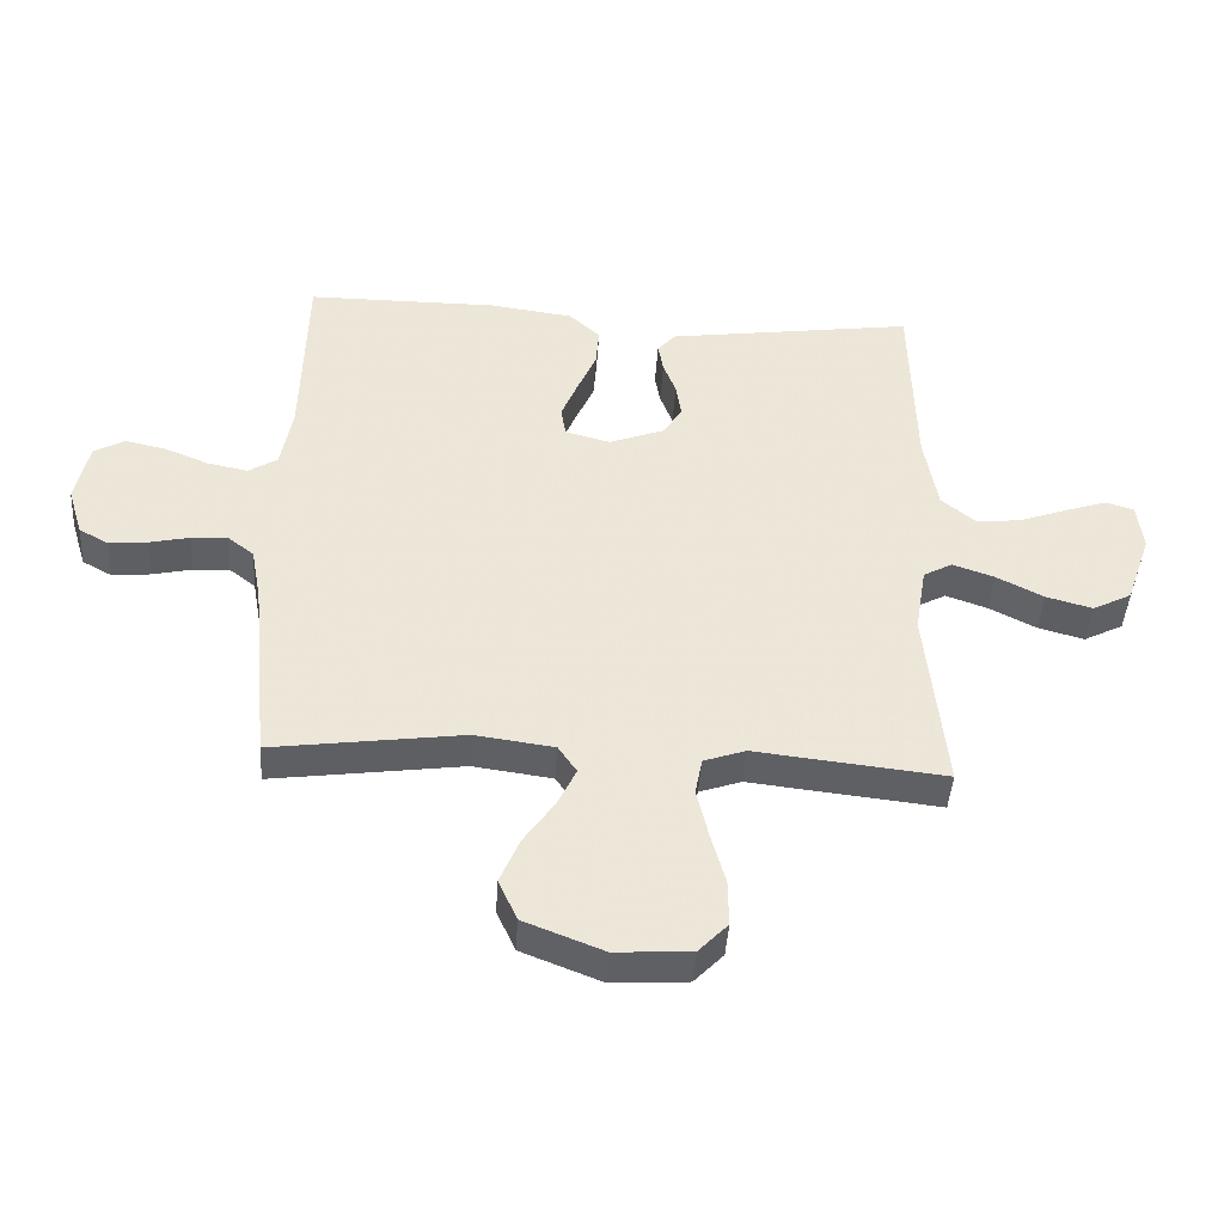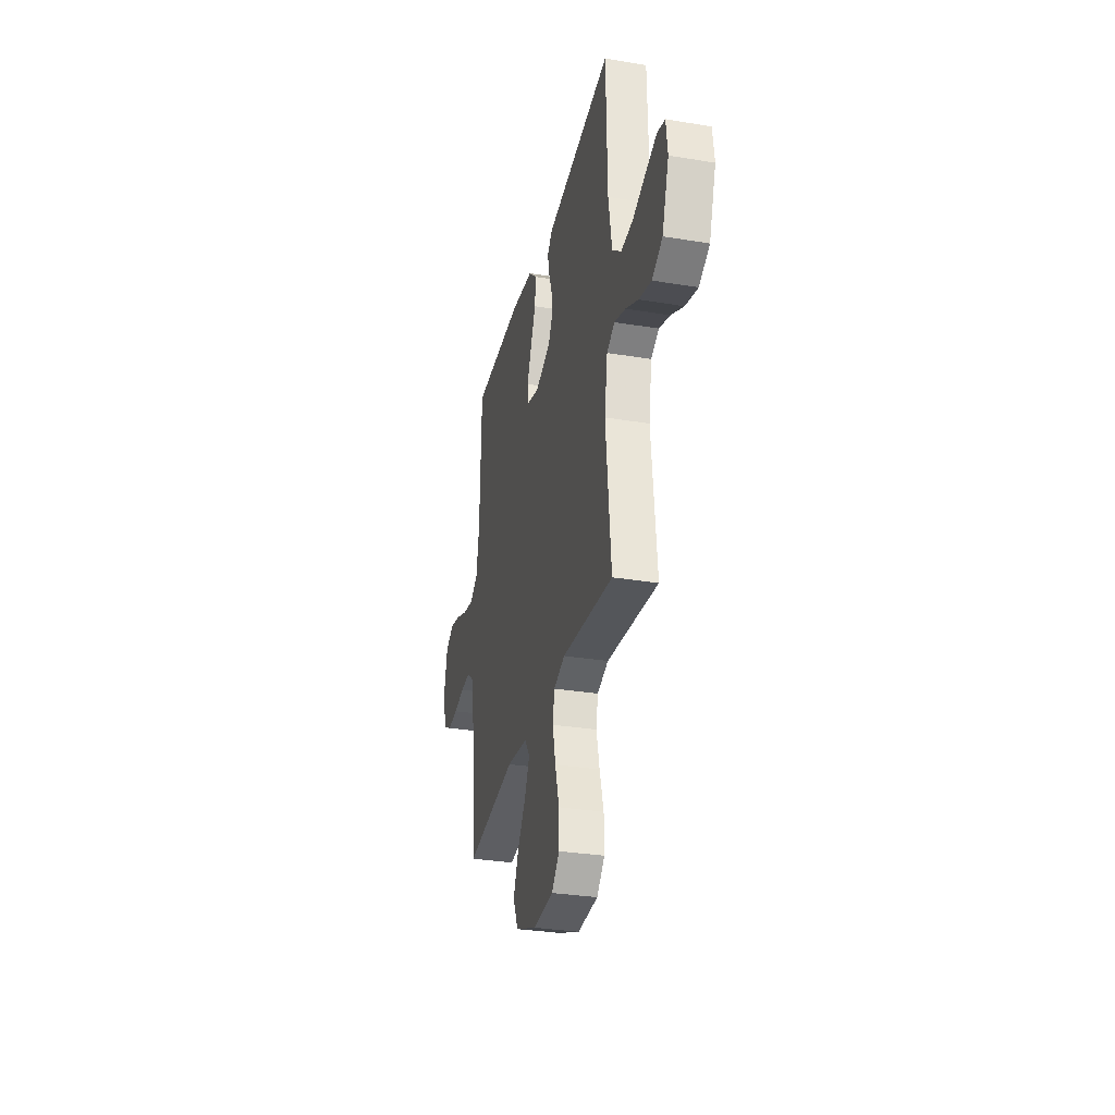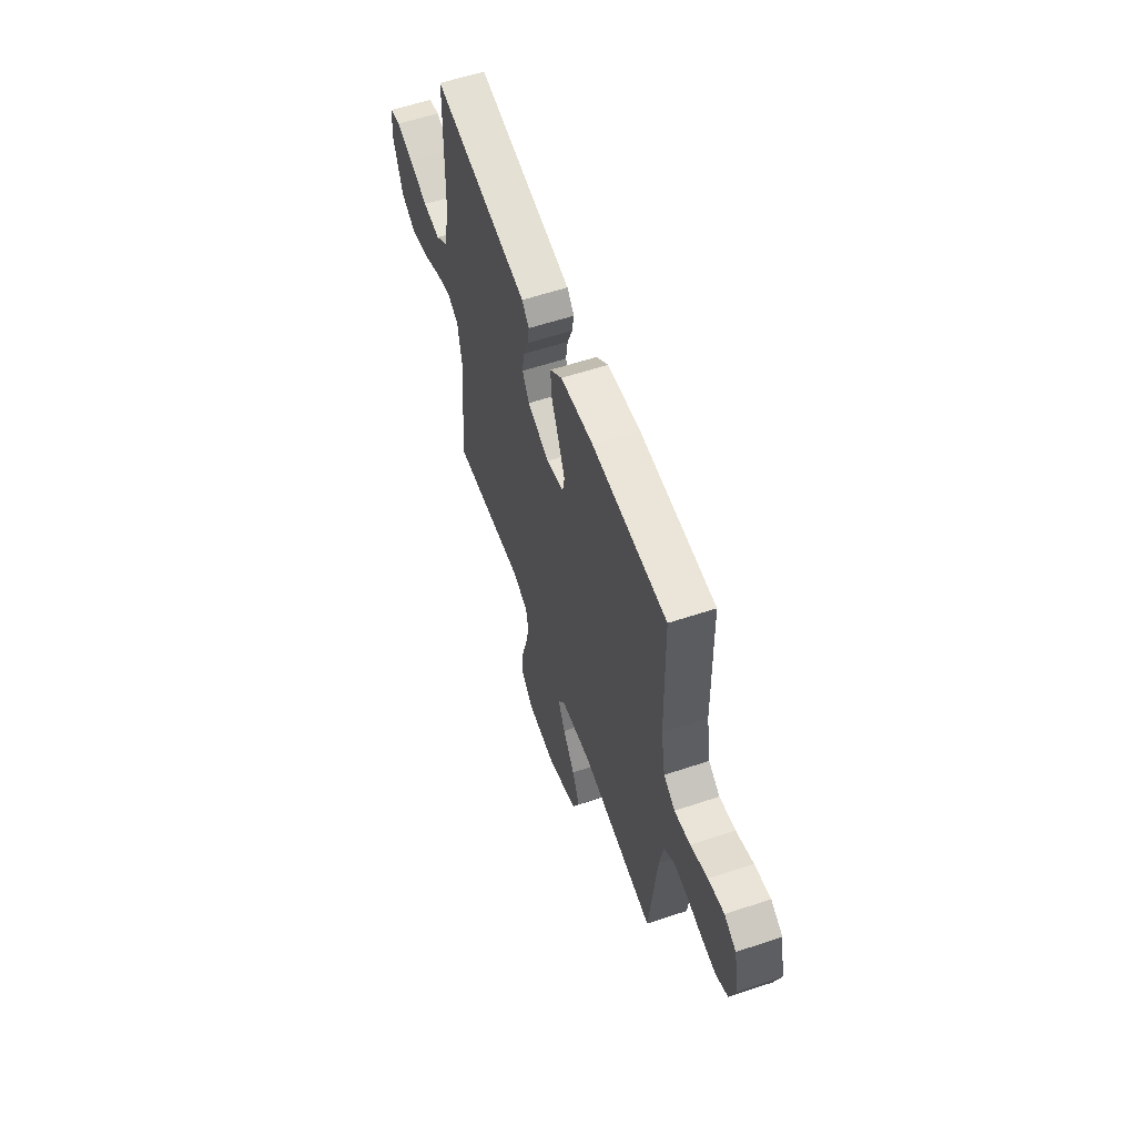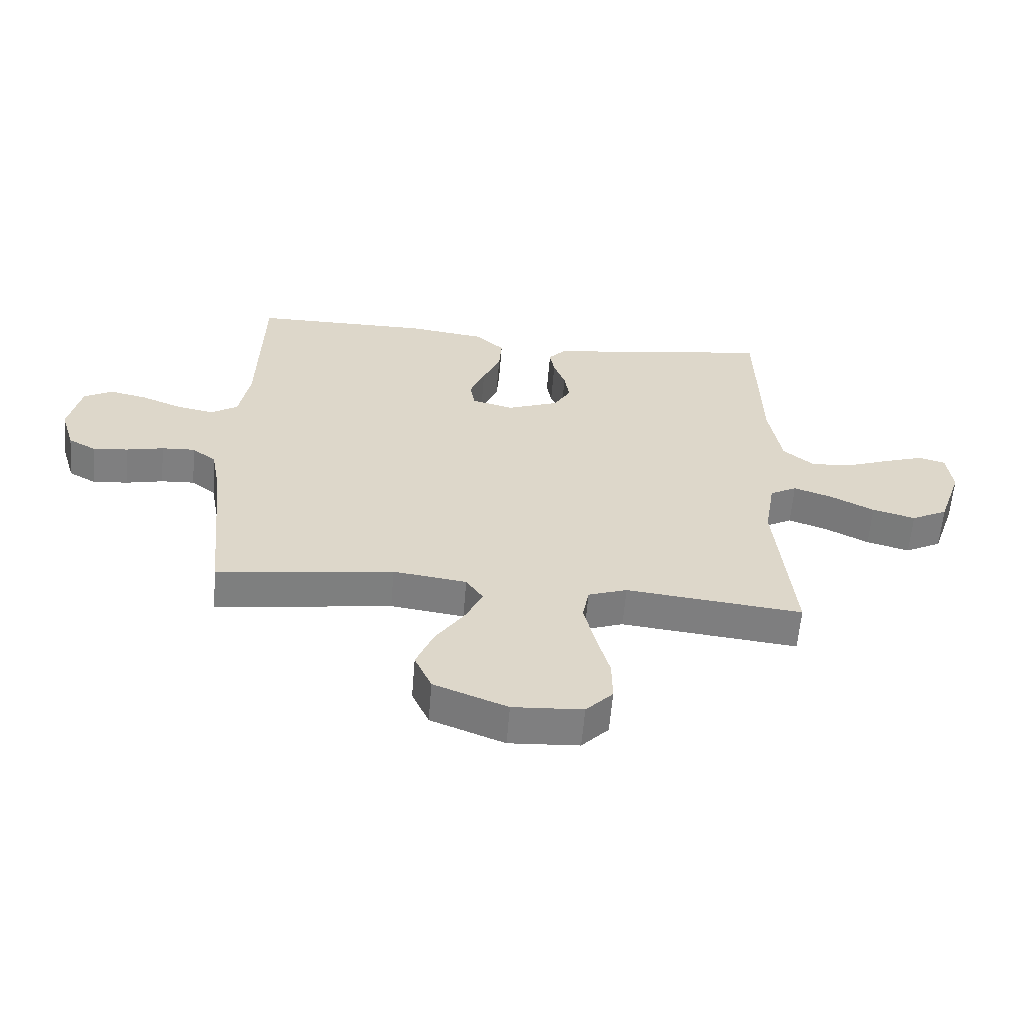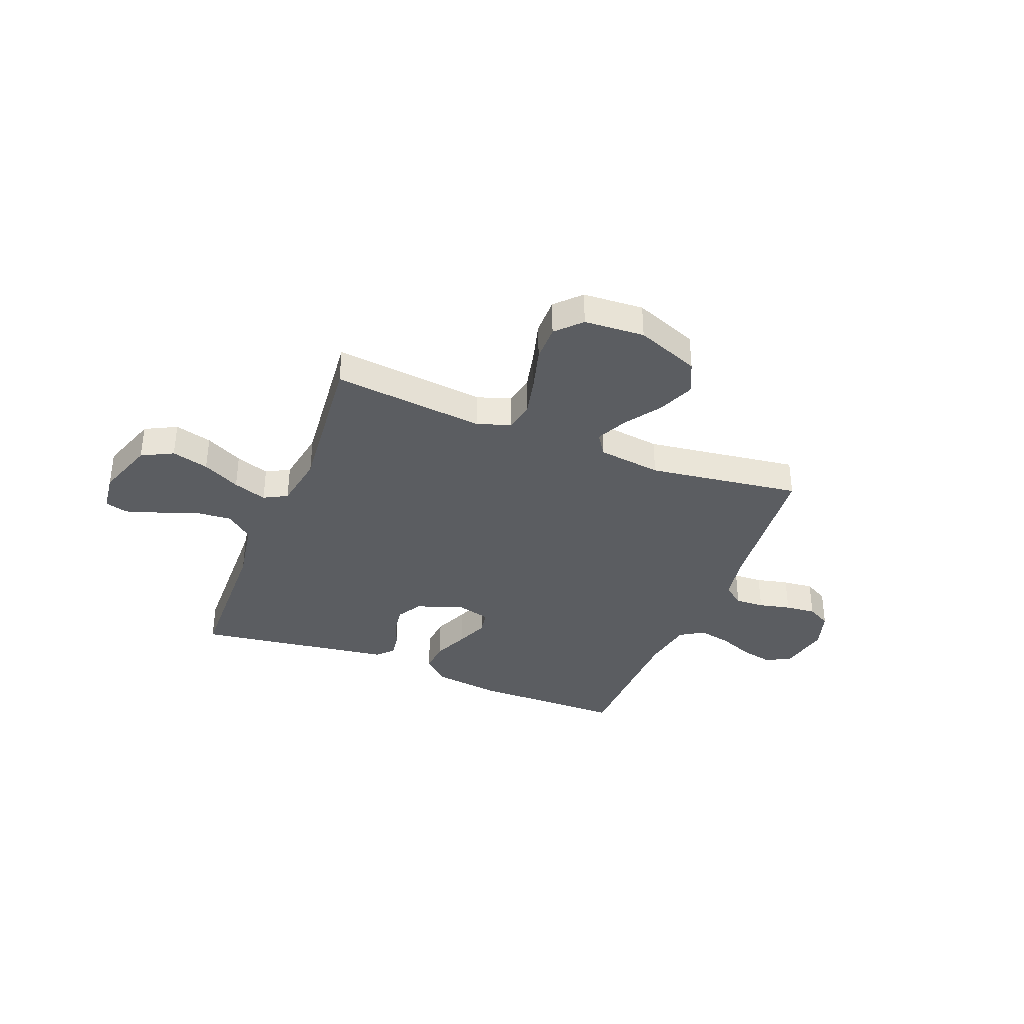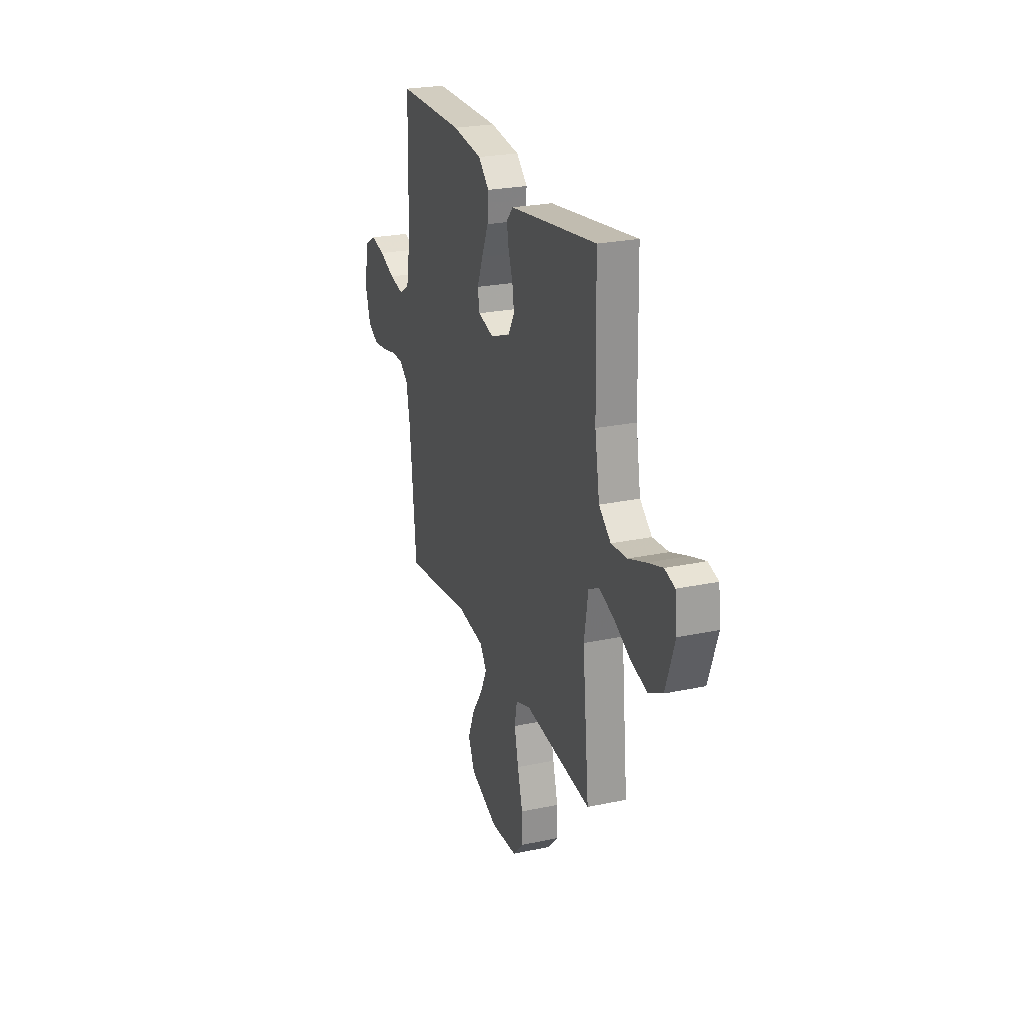
<metadata>
{"format":"obj","ext":"obj","renderer":"f3d","projection":"perspective","resolution":1024,"background":"white","views":[{"elev":-43.6,"azim":-3.7,"up":"+Z"},{"elev":-31.4,"azim":76.8,"up":"+Z"},{"elev":58.8,"azim":-109.0,"up":"+Z"},{"elev":-59.8,"azim":-4.6,"up":"+Z"},{"elev":-36.1,"azim":158.5,"up":"+Y"},{"elev":24.7,"azim":70.9,"up":"+Z"}]}
</metadata>
<code>
v 0.5 0.07 0.5
v 0.507 0.07 0.2
v 0.528 0.07 0.077
v 0.581 0.07 0.033
v 0.652 0.07 0.039
v 0.728 0.07 0.067
v 0.795 0.07 0.089
v 0.84 0.07 0.076
v 0.849 0.07 0
v 0.809 0.07 -0.116
v 0.747 0.07 -0.148
v 0.674 0.07 -0.128
v 0.6 0.07 -0.09
v 0.534 0.07 -0.067
v 0.488 0.07 -0.092
v 0.47 0.07 -0.2
v 0.5 0.07 -0.5
v 0.2 0.07 -0.467
v 0.134 0.07 -0.49
v 0.123 0.07 -0.548
v 0.141 0.07 -0.626
v 0.164 0.07 -0.709
v 0.165 0.07 -0.782
v 0.119 0.07 -0.83
v 0 0.07 -0.837
v -0.125 0.07 -0.788
v -0.154 0.07 -0.723
v -0.124 0.07 -0.651
v -0.075 0.07 -0.58
v -0.046 0.07 -0.519
v -0.075 0.07 -0.476
v -0.2 0.07 -0.459
v -0.5 0.07 -0.5
v -0.529 0.07 -0.2
v -0.545 0.07 -0.113
v -0.586 0.07 -0.081
v -0.643 0.07 -0.084
v -0.706 0.07 -0.098
v -0.766 0.07 -0.104
v -0.813 0.07 -0.078
v -0.837 0.07 0
v -0.816 0.07 0.098
v -0.768 0.07 0.125
v -0.704 0.07 0.111
v -0.635 0.07 0.083
v -0.571 0.07 0.07
v -0.525 0.07 0.099
v -0.507 0.07 0.2
v -0.5 0.07 0.5
v -0.2 0.07 0.501
v -0.067 0.07 0.483
v -0.018 0.07 0.438
v -0.023 0.07 0.375
v -0.053 0.07 0.306
v -0.079 0.07 0.242
v -0.071 0.07 0.195
v 0 0.07 0.176
v 0.089 0.07 0.21
v 0.117 0.07 0.258
v 0.109 0.07 0.312
v 0.089 0.07 0.365
v 0.081 0.07 0.412
v 0.11 0.07 0.444
v 0.2 0.07 0.457
v 0.5 0 0.5
v 0.507 0 0.2
v 0.528 0 0.077
v 0.581 0 0.033
v 0.652 0 0.039
v 0.728 0 0.067
v 0.795 0 0.089
v 0.84 0 0.076
v 0.849 0 0
v 0.809 0 -0.116
v 0.747 0 -0.148
v 0.674 0 -0.128
v 0.6 0 -0.09
v 0.534 0 -0.067
v 0.488 0 -0.092
v 0.47 0 -0.2
v 0.5 0 -0.5
v 0.2 0 -0.467
v 0.134 0 -0.49
v 0.123 0 -0.548
v 0.141 0 -0.626
v 0.164 0 -0.709
v 0.165 0 -0.782
v 0.119 0 -0.83
v 0 0 -0.837
v -0.125 0 -0.788
v -0.154 0 -0.723
v -0.124 0 -0.651
v -0.075 0 -0.58
v -0.046 0 -0.519
v -0.075 0 -0.476
v -0.2 0 -0.459
v -0.5 0 -0.5
v -0.529 0 -0.2
v -0.545 0 -0.113
v -0.586 0 -0.081
v -0.643 0 -0.084
v -0.706 0 -0.098
v -0.766 0 -0.104
v -0.813 0 -0.078
v -0.837 0 0
v -0.816 0 0.098
v -0.768 0 0.125
v -0.704 0 0.111
v -0.635 0 0.083
v -0.571 0 0.07
v -0.525 0 0.099
v -0.507 0 0.2
v -0.5 0 0.5
v -0.2 0 0.501
v -0.067 0 0.483
v -0.018 0 0.438
v -0.023 0 0.375
v -0.053 0 0.306
v -0.079 0 0.242
v -0.071 0 0.195
v 0 0 0.176
v 0.089 0 0.21
v 0.117 0 0.258
v 0.109 0 0.312
v 0.089 0 0.365
v 0.081 0 0.412
v 0.11 0 0.444
v 0.2 0 0.457
f 63 64 1 2
f 60 61 62 63
f 59 60 63 2
f 58 59 2 3
f 57 58 3 4
f 51 52 53 54
f 51 54 55
f 48 49 50 51
f 47 48 51 55
f 46 47 55 56
f 42 43 44 45
f 42 45 46
f 41 42 46
f 37 38 39 40
f 36 37 40 41
f 32 33 34
f 31 32 34 35
f 26 27 28 29
f 26 29 30
f 25 26 30
f 24 25 30
f 21 22 23 24
f 20 21 24 30
f 19 20 30 31
f 16 17 18
f 15 16 18 19
f 10 11 12 13
f 10 13 14
f 9 10 14
f 8 9 14
f 5 6 7 8
f 5 8 14
f 4 5 14 15
f 41 46 56 57
f 36 41 57 4
f 19 31 35 36
f 4 15 19 36
f 66 65 128 127
f 127 126 125 124
f 66 127 124 123
f 67 66 123 122
f 68 67 122 121
f 118 117 116 115
f 119 118 115
f 115 114 113 112
f 119 115 112 111
f 120 119 111 110
f 109 108 107 106
f 110 109 106
f 110 106 105
f 104 103 102 101
f 105 104 101 100
f 98 97 96
f 99 98 96 95
f 93 92 91 90
f 94 93 90
f 94 90 89
f 94 89 88
f 88 87 86 85
f 94 88 85 84
f 95 94 84 83
f 82 81 80
f 83 82 80 79
f 77 76 75 74
f 78 77 74
f 78 74 73
f 78 73 72
f 72 71 70 69
f 78 72 69
f 79 78 69 68
f 121 120 110 105
f 68 121 105 100
f 100 99 95 83
f 100 83 79 68
f 1 65 66 2
f 2 66 67 3
f 3 67 68 4
f 4 68 69 5
f 5 69 70 6
f 6 70 71 7
f 7 71 72 8
f 8 72 73 9
f 9 73 74 10
f 10 74 75 11
f 11 75 76 12
f 12 76 77 13
f 13 77 78 14
f 14 78 79 15
f 15 79 80 16
f 16 80 81 17
f 17 81 82 18
f 18 82 83 19
f 19 83 84 20
f 20 84 85 21
f 21 85 86 22
f 22 86 87 23
f 23 87 88 24
f 24 88 89 25
f 25 89 90 26
f 26 90 91 27
f 27 91 92 28
f 28 92 93 29
f 29 93 94 30
f 30 94 95 31
f 31 95 96 32
f 32 96 97 33
f 33 97 98 34
f 34 98 99 35
f 35 99 100 36
f 36 100 101 37
f 37 101 102 38
f 38 102 103 39
f 39 103 104 40
f 40 104 105 41
f 41 105 106 42
f 42 106 107 43
f 43 107 108 44
f 44 108 109 45
f 45 109 110 46
f 46 110 111 47
f 47 111 112 48
f 48 112 113 49
f 49 113 114 50
f 50 114 115 51
f 51 115 116 52
f 52 116 117 53
f 53 117 118 54
f 54 118 119 55
f 55 119 120 56
f 56 120 121 57
f 57 121 122 58
f 58 122 123 59
f 59 123 124 60
f 60 124 125 61
f 61 125 126 62
f 62 126 127 63
f 63 127 128 64
f 64 128 65 1

</code>
